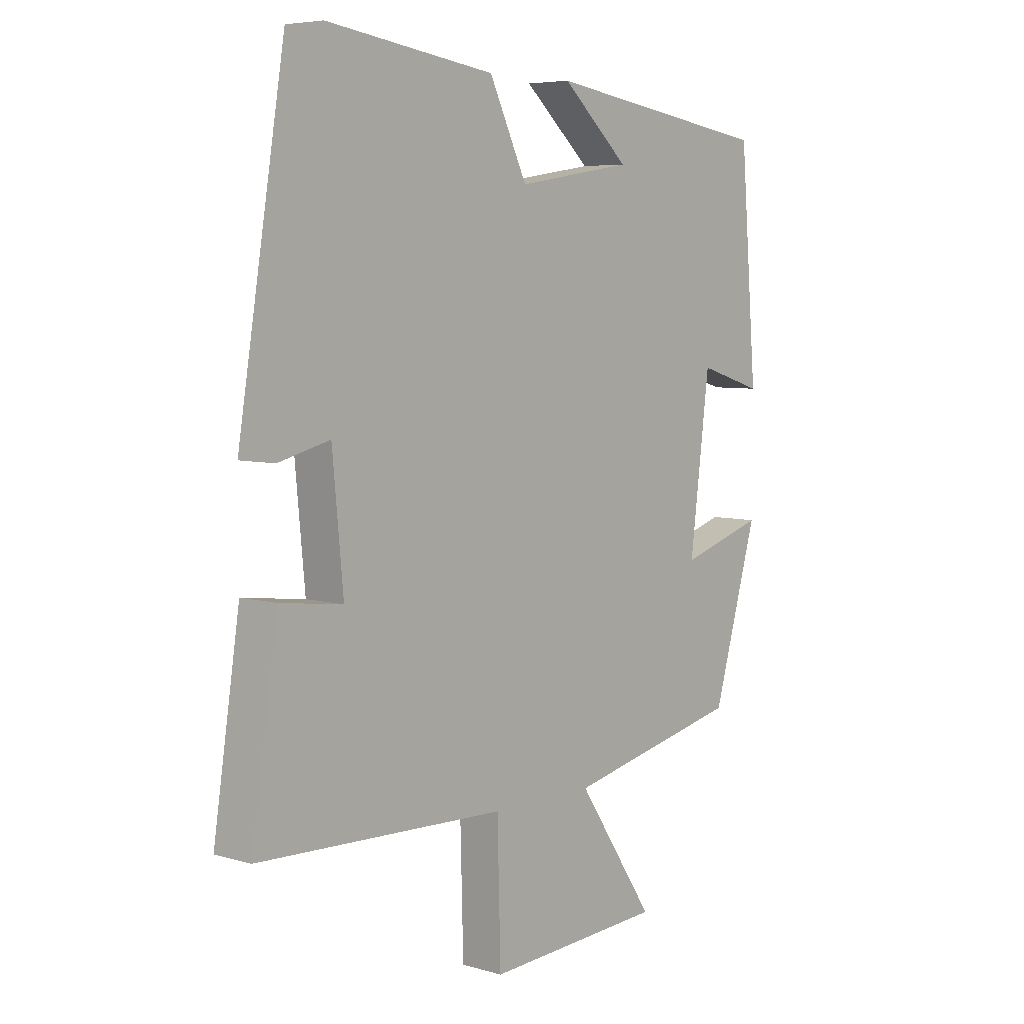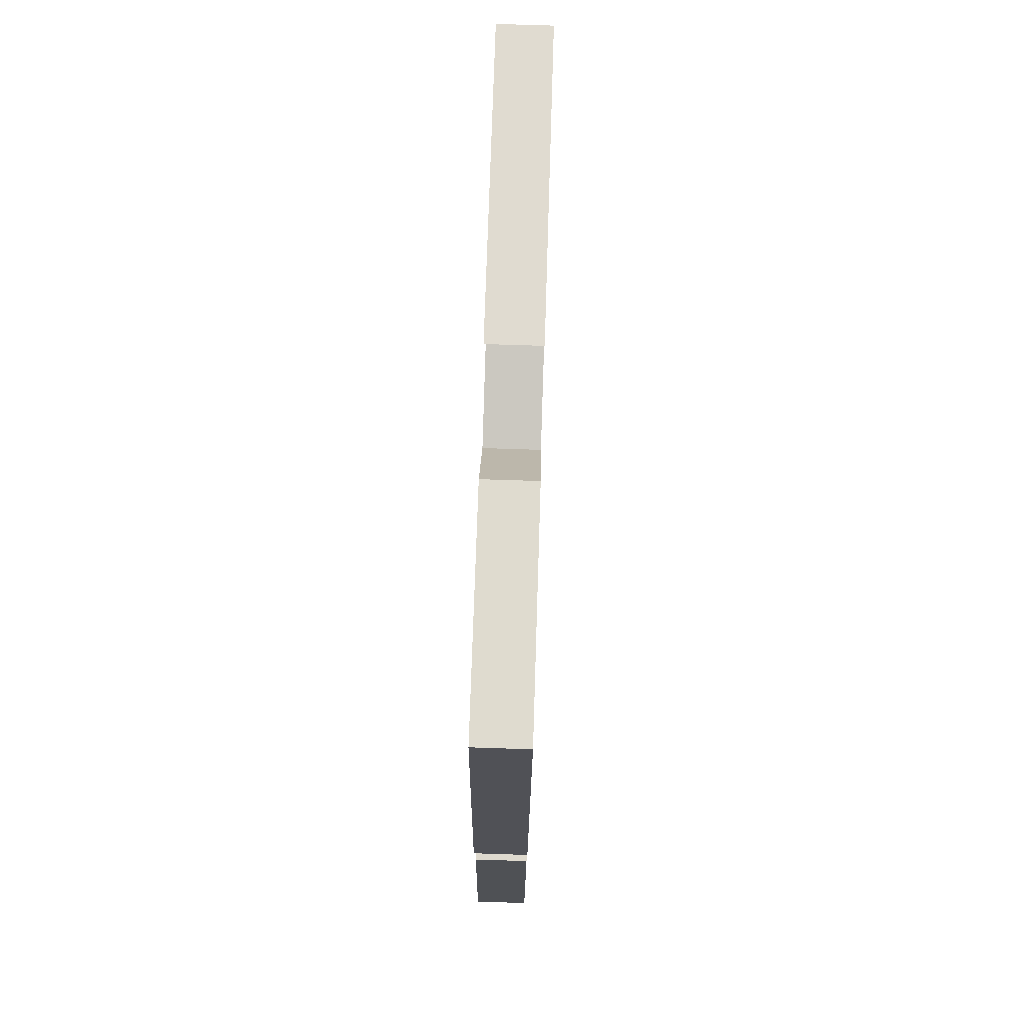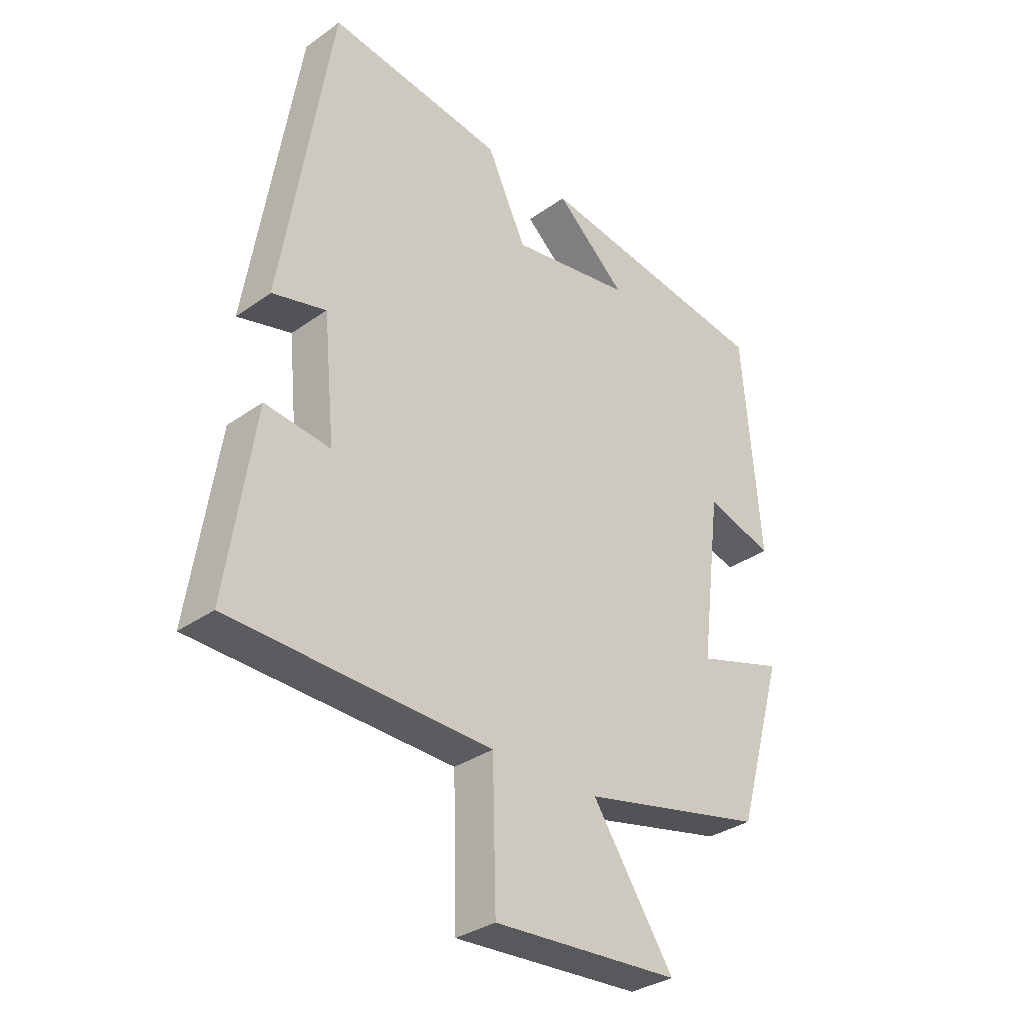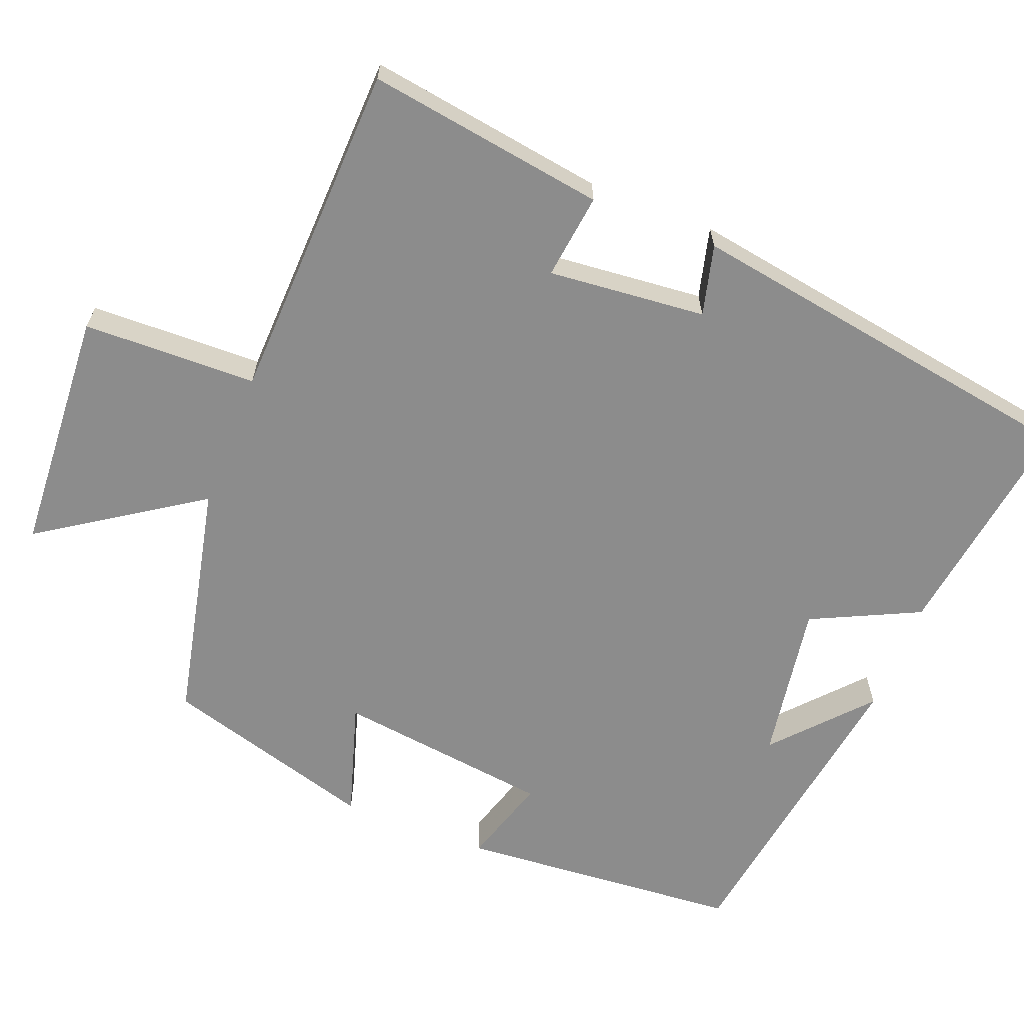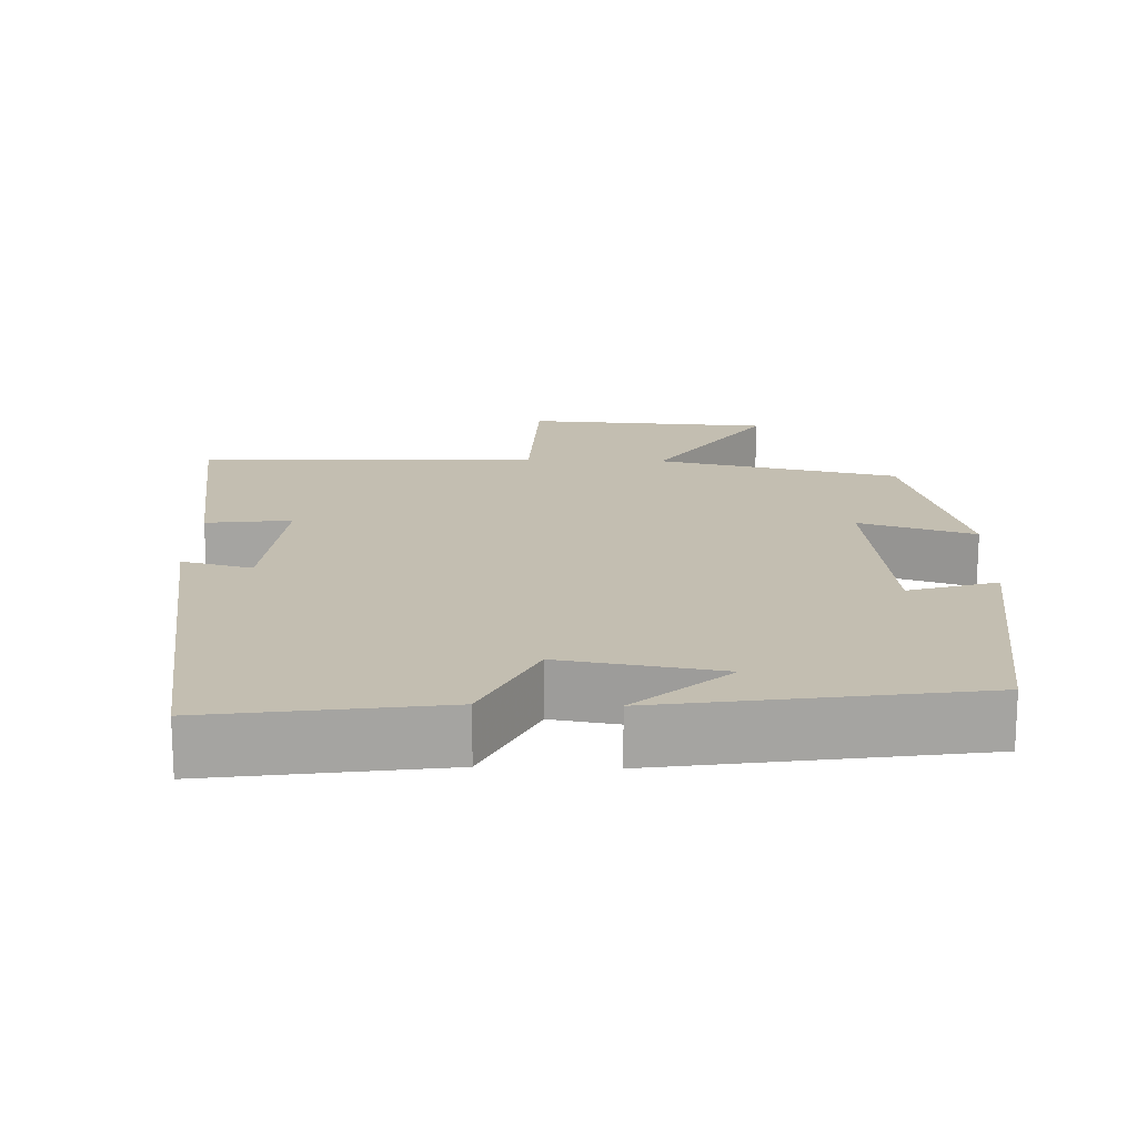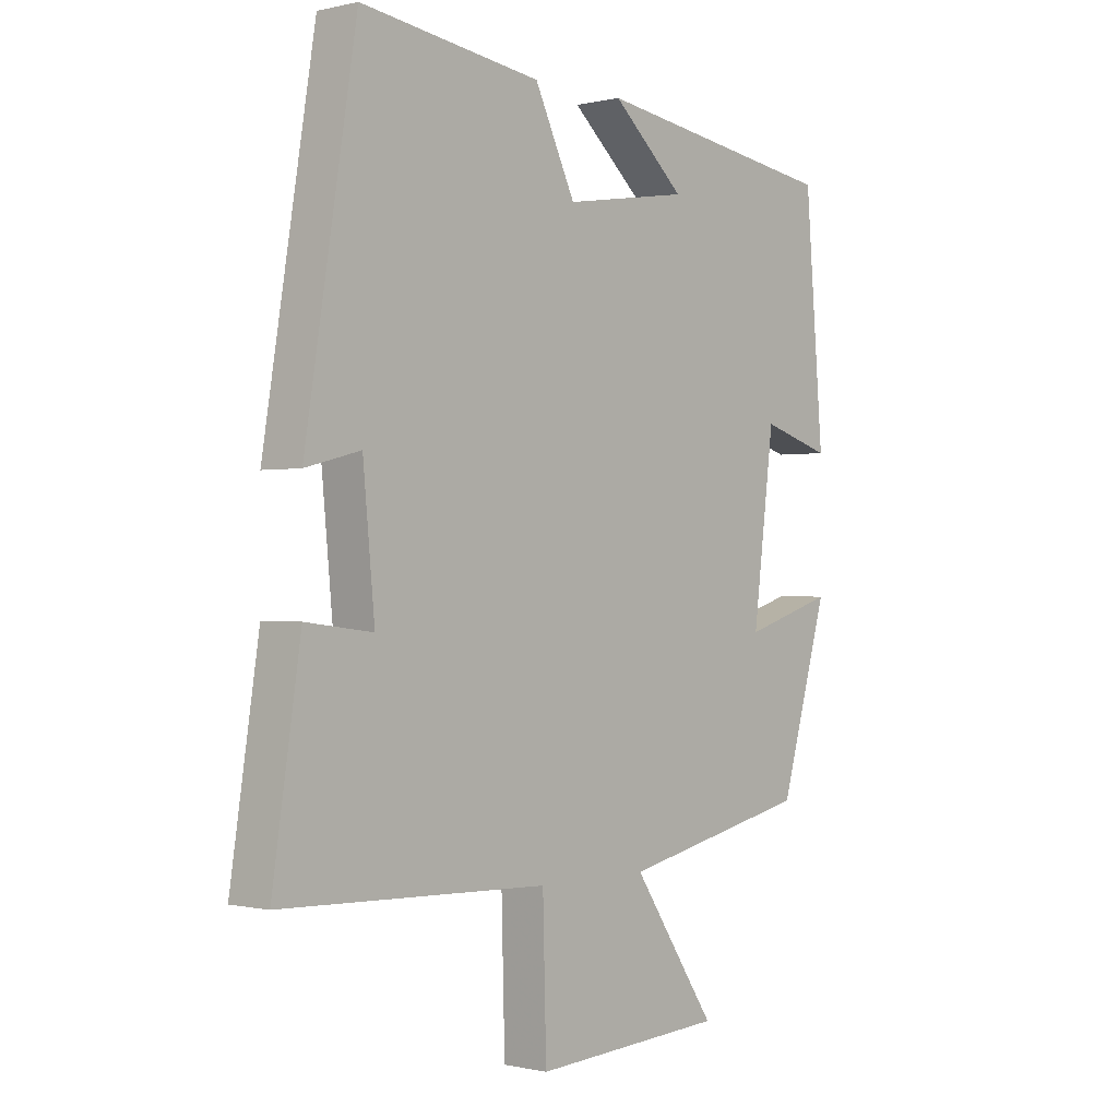
<metadata>
{"format":"obj","ext":"obj","renderer":"f3d","projection":"perspective","resolution":1024,"background":"white","views":[{"elev":5.9,"azim":-48.7,"up":"+Z"},{"elev":78.7,"azim":-88.2,"up":"+Z"},{"elev":-32.8,"azim":-45.5,"up":"+Z"},{"elev":-64.2,"azim":-111.5,"up":"+Y"},{"elev":17.2,"azim":1.8,"up":"+Y"},{"elev":-0.4,"azim":-48.7,"up":"+Z"}]}
</metadata>
<code>
v 0.469 0.07 0.437
v 0.5 0.07 0.059
v 0.382 0.07 0.095
v 0.346 0.07 -0.193
v 0.5 0.07 -0.145
v 0.418 0.07 -0.429
v 0.096 0.07 -0.5
v 0.238 0.07 -0.712
v -0.088 0.07 -0.732
v -0.094 0.07 -0.5
v -0.548 0.07 -0.485
v -0.5 0.07 -0.167
v -0.386 0.07 -0.181
v -0.406 0.07 0.029
v -0.5 0.07 0.005
v -0.413 0.07 0.544
v -0.106 0.07 0.5
v -0.037 0.07 0.356
v 0.175 0.07 0.39
v 0.052 0.07 0.5
v 0.469 0 0.437
v 0.5 0 0.059
v 0.382 0 0.095
v 0.346 0 -0.193
v 0.5 0 -0.145
v 0.418 0 -0.429
v 0.096 0 -0.5
v 0.238 0 -0.712
v -0.088 0 -0.732
v -0.094 0 -0.5
v -0.548 0 -0.485
v -0.5 0 -0.167
v -0.386 0 -0.181
v -0.406 0 0.029
v -0.5 0 0.005
v -0.413 0 0.544
v -0.106 0 0.5
v -0.037 0 0.356
v 0.175 0 0.39
v 0.052 0 0.5
f 19 20 1
f 15 16 17 18
f 14 15 18 19
f 13 14 19 1
f 10 11 12 13
f 7 8 9 10
f 4 5 6 7
f 3 4 7 10
f 1 2 3
f 1 3 10 13
f 21 40 39
f 38 37 36 35
f 39 38 35 34
f 21 39 34 33
f 33 32 31 30
f 30 29 28 27
f 27 26 25 24
f 30 27 24 23
f 23 22 21
f 33 30 23 21
f 1 21 22 2
f 2 22 23 3
f 3 23 24 4
f 4 24 25 5
f 5 25 26 6
f 6 26 27 7
f 7 27 28 8
f 8 28 29 9
f 9 29 30 10
f 10 30 31 11
f 11 31 32 12
f 12 32 33 13
f 13 33 34 14
f 14 34 35 15
f 15 35 36 16
f 16 36 37 17
f 17 37 38 18
f 18 38 39 19
f 19 39 40 20
f 20 40 21 1

</code>
